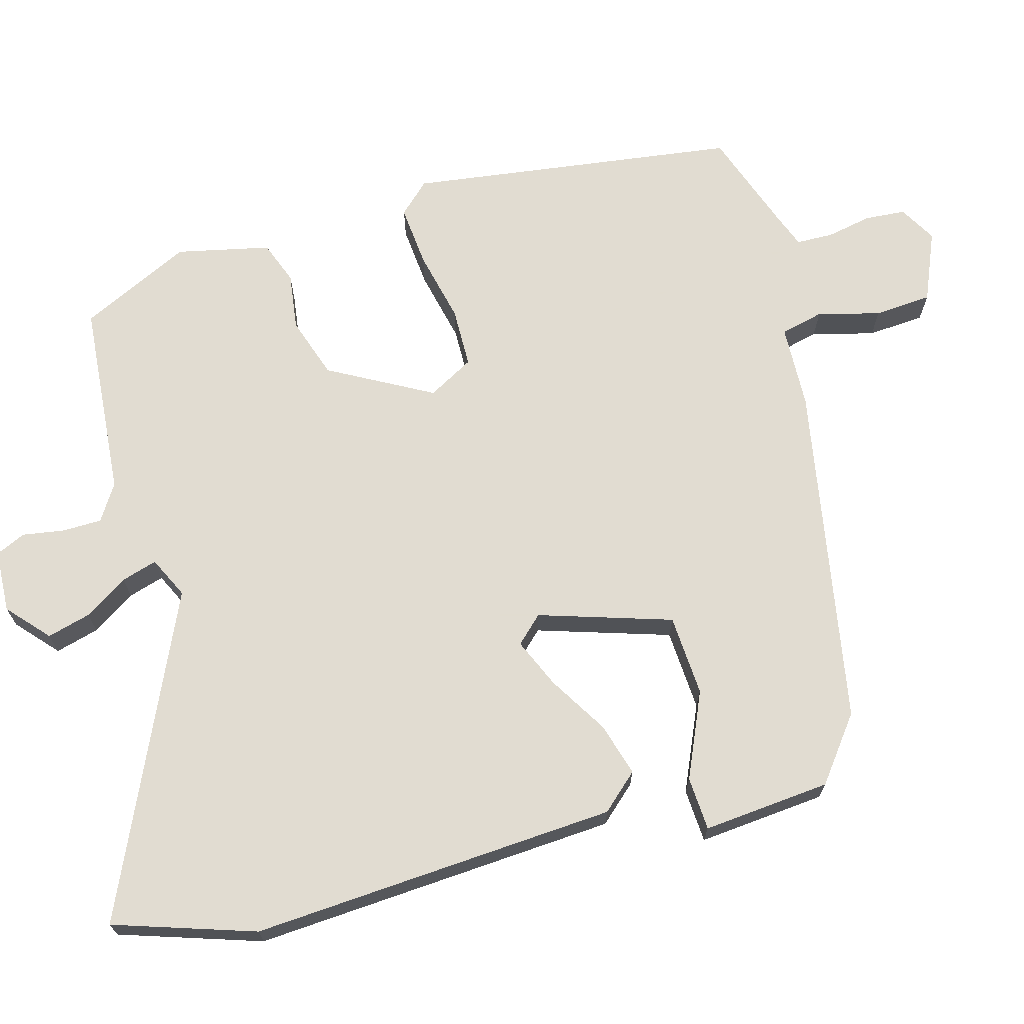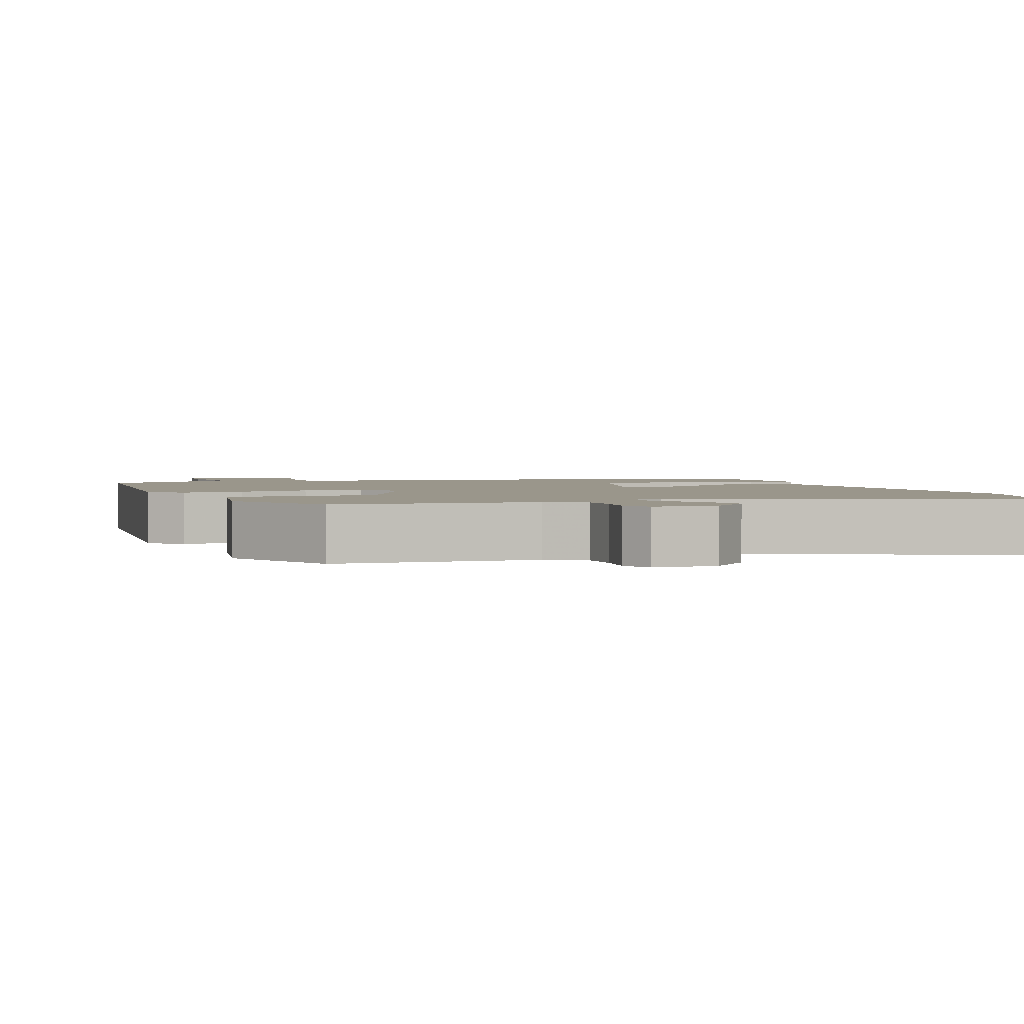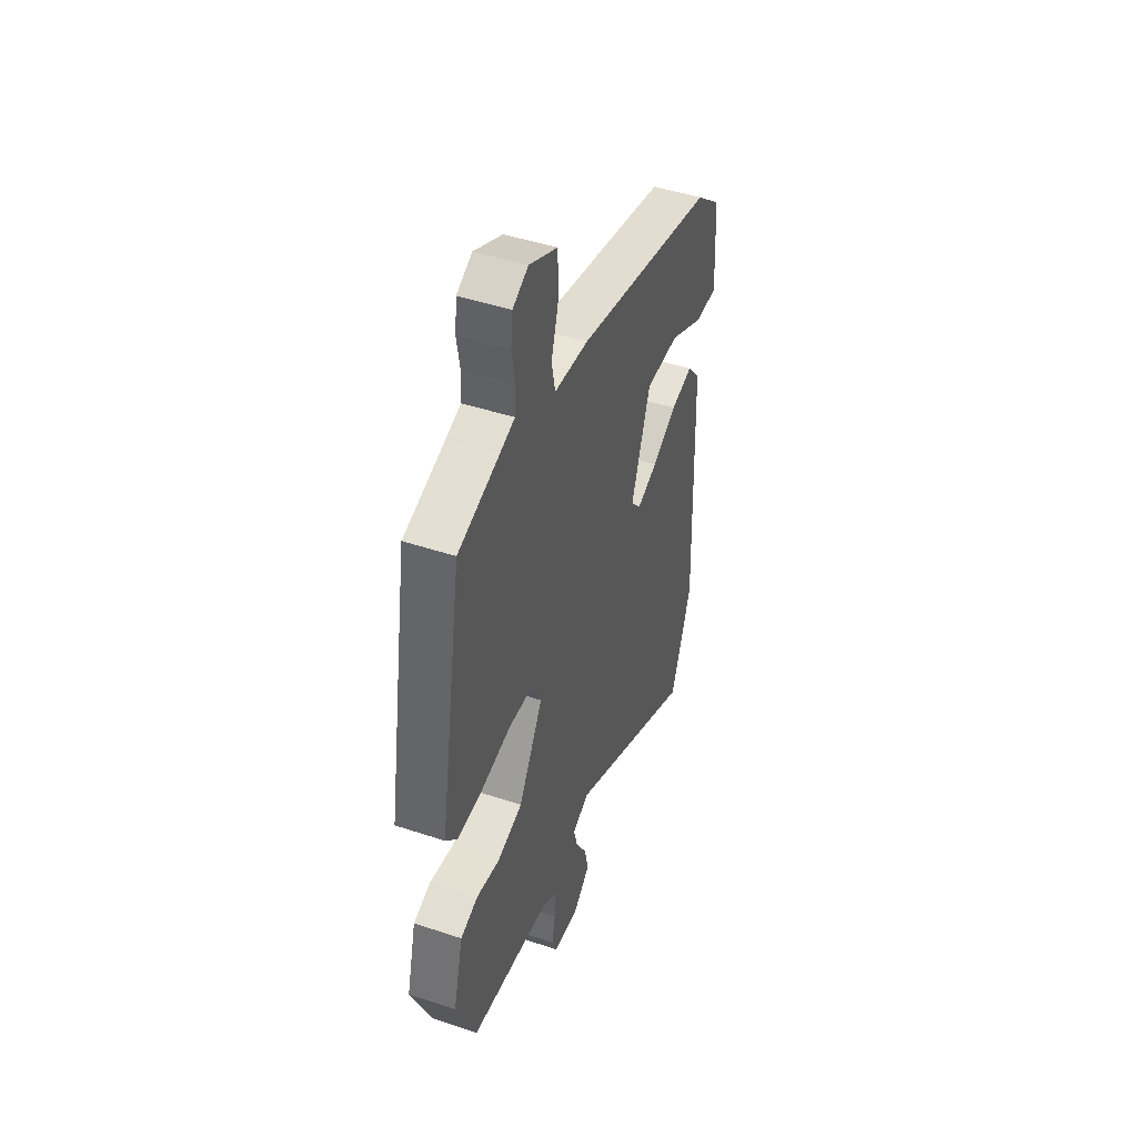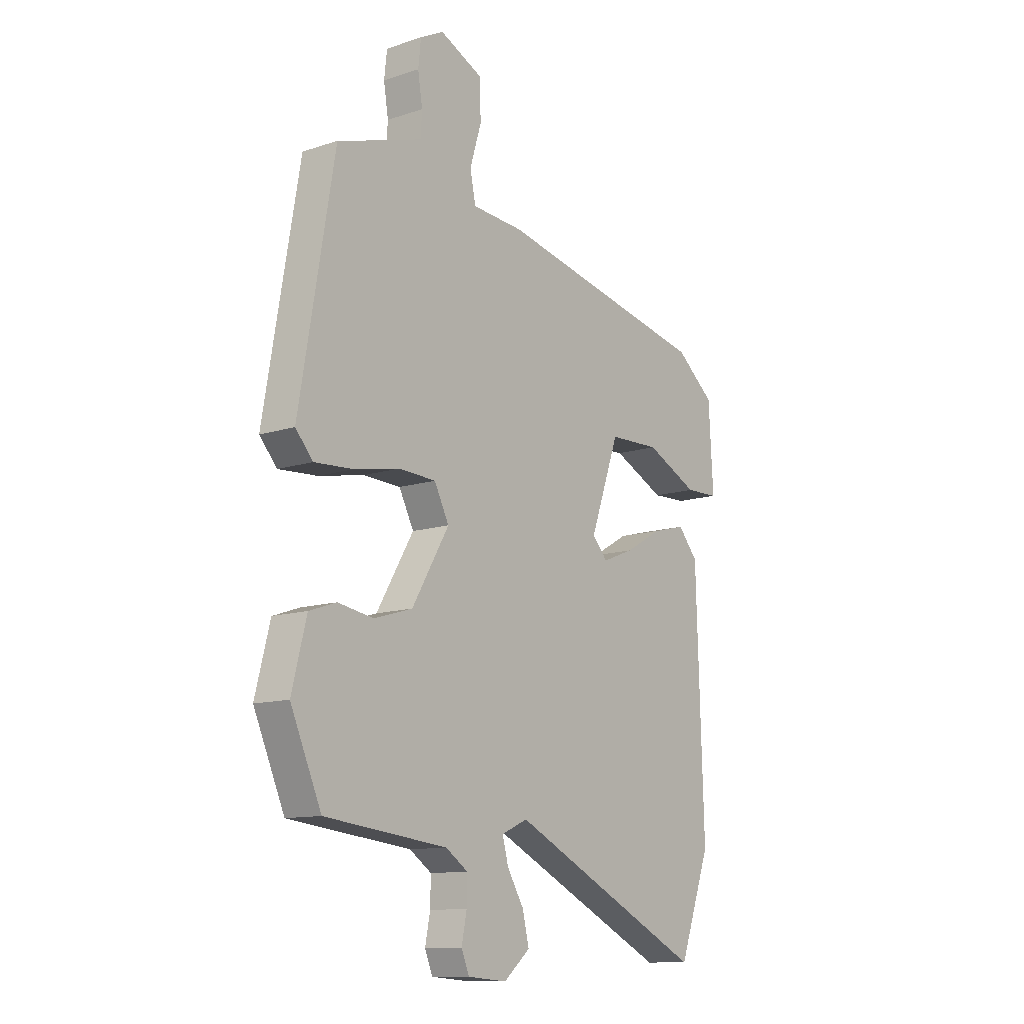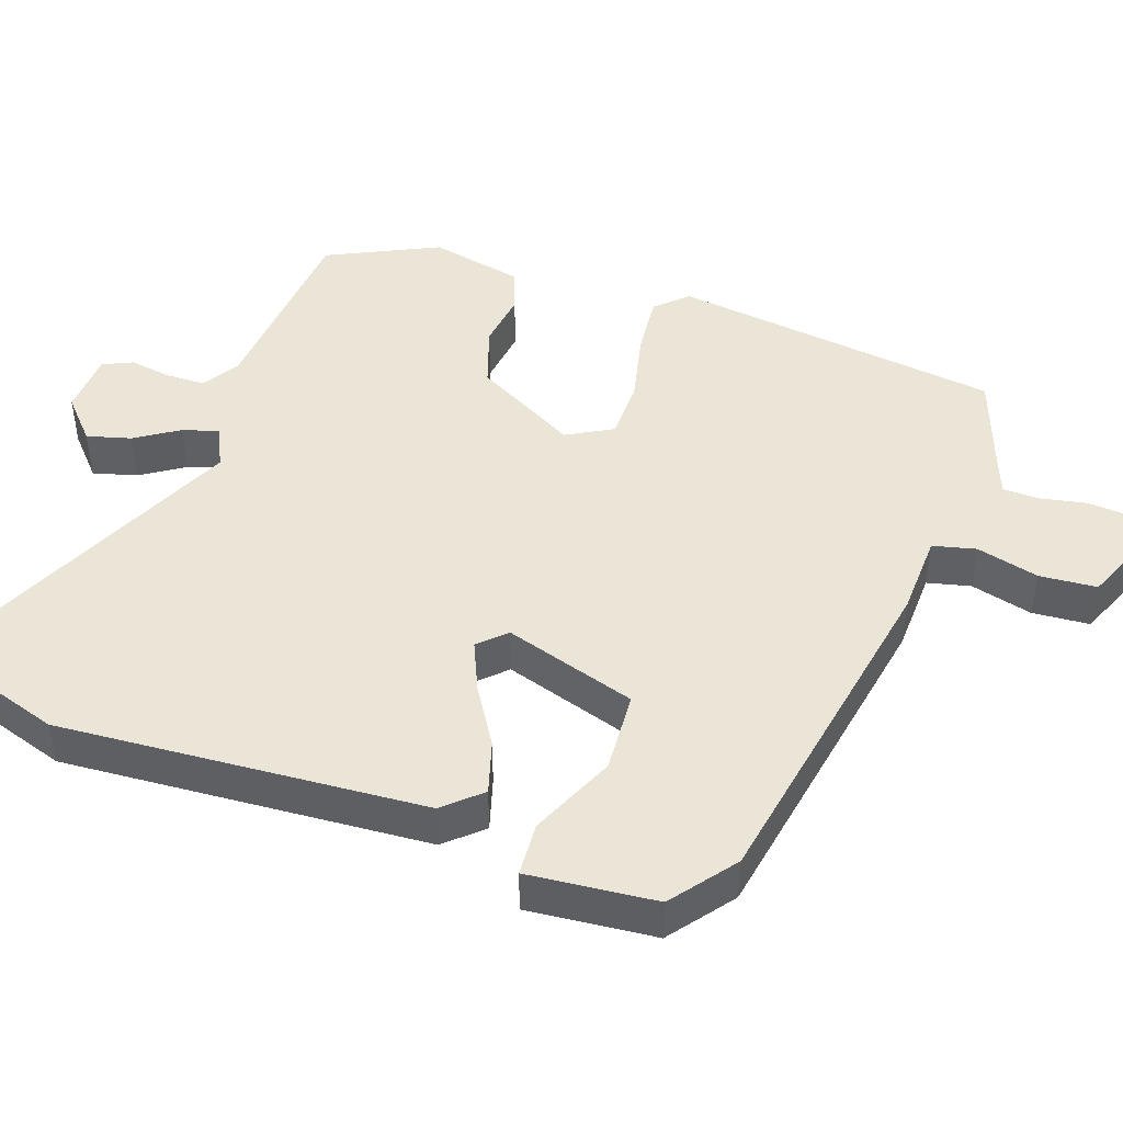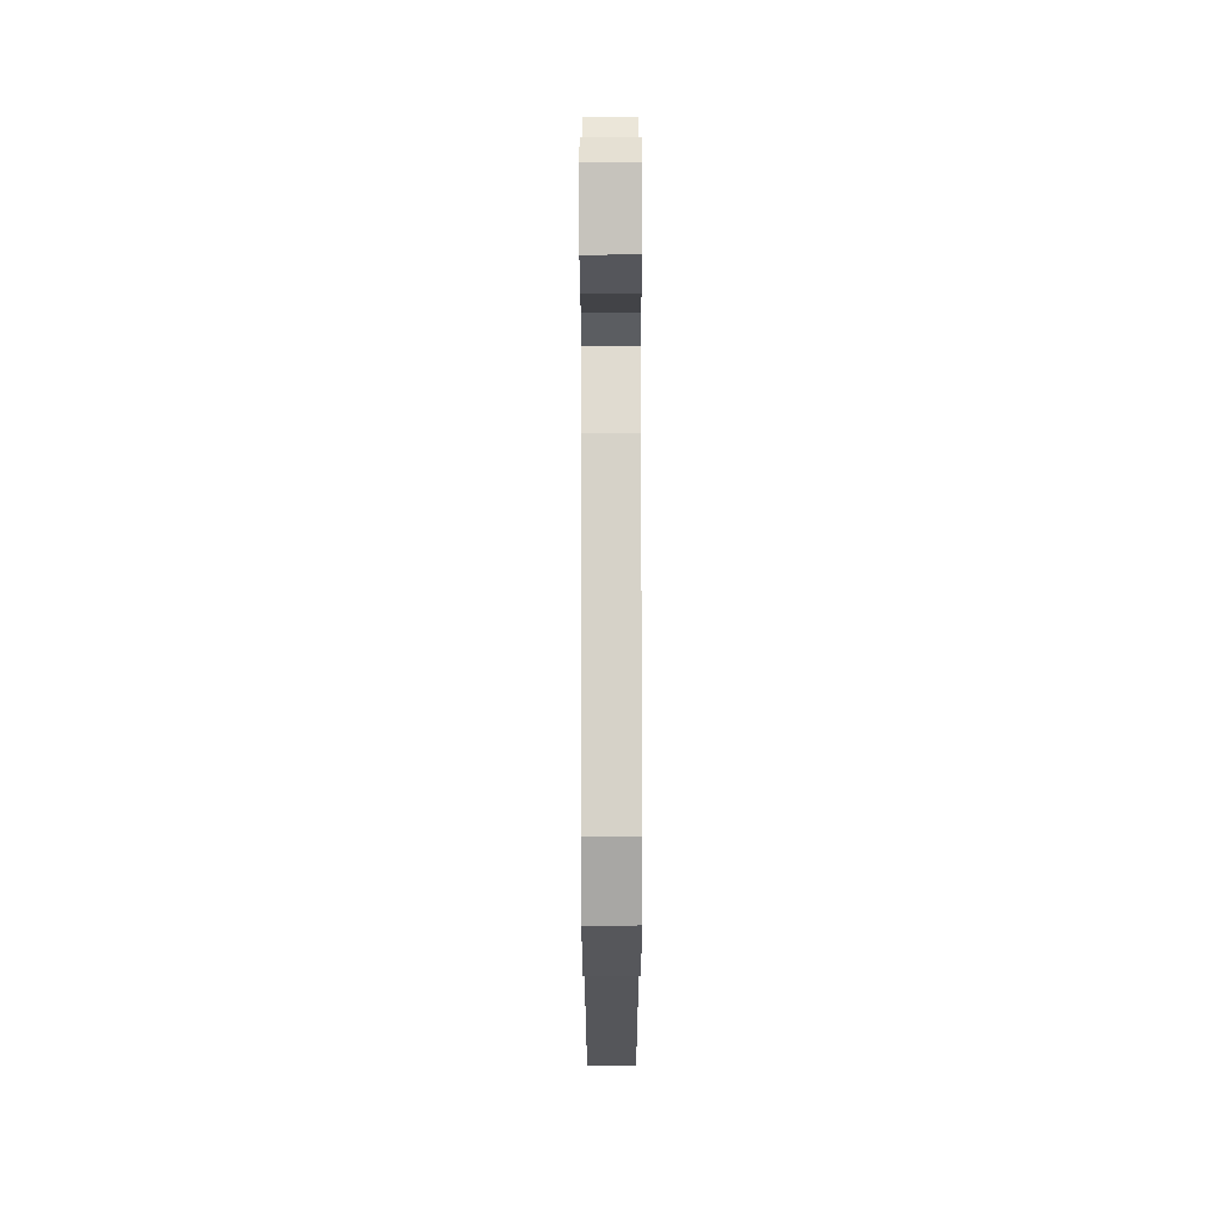
<metadata>
{"format":"obj","ext":"obj","renderer":"f3d","projection":"perspective","resolution":1024,"background":"white","views":[{"elev":69.3,"azim":-107.4,"up":"+Y"},{"elev":2.3,"azim":156.0,"up":"+Y"},{"elev":45.9,"azim":110.9,"up":"+Z"},{"elev":-11.9,"azim":128.2,"up":"+Z"},{"elev":45.7,"azim":-72.8,"up":"+Y"},{"elev":66.0,"azim":-90.1,"up":"+Z"}]}
</metadata>
<code>
v -0.435 0.07 -0.677
v -0.504 0.07 -0.488
v -0.488 0.07 0.01
v -0.445 0.07 0.061
v -0.372 0.07 0.042
v -0.291 0.07 -0.004
v -0.223 0.07 -0.031
v -0.19 0.07 0.006
v -0.253 0.07 0.184
v -0.364 0.07 0.187
v -0.478 0.07 0.132
v -0.551 0.07 0.134
v -0.541 0.07 0.308
v -0.457 0.07 0.377
v 0.007 0.07 0.477
v 0.12 0.07 0.485
v 0.132 0.07 0.544
v 0.107 0.07 0.628
v 0.11 0.07 0.706
v 0.203 0.07 0.749
v 0.254 0.07 0.722
v 0.26 0.07 0.667
v 0.25 0.07 0.605
v 0.253 0.07 0.555
v 0.3 0.07 0.539
v 0.439 0.07 0.495
v 0.515 0.07 0.049
v 0.477 0.07 0.006
v 0.393 0.07 0.011
v 0.294 0.07 0.03
v 0.213 0.07 0.026
v 0.181 0.07 -0.037
v 0.262 0.07 -0.174
v 0.346 0.07 -0.199
v 0.423 0.07 -0.186
v 0.482 0.07 -0.206
v 0.514 0.07 -0.332
v 0.447 0.07 -0.485
v 0.181 0.07 -0.516
v 0.133 0.07 -0.549
v 0.134 0.07 -0.603
v 0.145 0.07 -0.659
v 0.128 0.07 -0.7
v 0.043 0.07 -0.707
v -0.014 0.07 -0.659
v 0 0.07 -0.599
v 0.036 0.07 -0.539
v 0.049 0.07 -0.49
v -0.008 0.07 -0.465
v -0.435 0 -0.677
v -0.504 0 -0.488
v -0.488 0 0.01
v -0.445 0 0.061
v -0.372 0 0.042
v -0.291 0 -0.004
v -0.223 0 -0.031
v -0.19 0 0.006
v -0.253 0 0.184
v -0.364 0 0.187
v -0.478 0 0.132
v -0.551 0 0.134
v -0.541 0 0.308
v -0.457 0 0.377
v 0.007 0 0.477
v 0.12 0 0.485
v 0.132 0 0.544
v 0.107 0 0.628
v 0.11 0 0.706
v 0.203 0 0.749
v 0.254 0 0.722
v 0.26 0 0.667
v 0.25 0 0.605
v 0.253 0 0.555
v 0.3 0 0.539
v 0.439 0 0.495
v 0.515 0 0.049
v 0.477 0 0.006
v 0.393 0 0.011
v 0.294 0 0.03
v 0.213 0 0.026
v 0.181 0 -0.037
v 0.262 0 -0.174
v 0.346 0 -0.199
v 0.423 0 -0.186
v 0.482 0 -0.206
v 0.514 0 -0.332
v 0.447 0 -0.485
v 0.181 0 -0.516
v 0.133 0 -0.549
v 0.134 0 -0.603
v 0.145 0 -0.659
v 0.128 0 -0.7
v 0.043 0 -0.707
v -0.014 0 -0.659
v 0 0 -0.599
v 0.036 0 -0.539
v 0.049 0 -0.49
v -0.008 0 -0.465
f 44 45 46 47
f 44 47 48
f 41 42 43 44
f 40 41 44 48
f 39 40 48
f 38 39 48 49
f 34 35 36 37
f 33 34 37 38
f 27 28 29 30
f 25 26 27 30
f 24 25 30 31
f 23 24 31 32
f 21 22 23
f 20 21 23 32
f 17 18 19 20
f 16 17 20 32
f 14 15 16 32
f 10 11 12 13
f 9 10 13 14
f 3 4 5 6
f 3 6 7
f 49 1 2 3
f 33 38 49 3
f 9 14 32 33
f 8 9 33
f 7 8 33
f 3 7 33
f 96 95 94 93
f 97 96 93
f 93 92 91 90
f 97 93 90 89
f 97 89 88
f 98 97 88 87
f 86 85 84 83
f 87 86 83 82
f 79 78 77 76
f 79 76 75 74
f 80 79 74 73
f 81 80 73 72
f 72 71 70
f 81 72 70 69
f 69 68 67 66
f 81 69 66 65
f 81 65 64 63
f 62 61 60 59
f 63 62 59 58
f 55 54 53 52
f 56 55 52
f 52 51 50 98
f 52 98 87 82
f 82 81 63 58
f 82 58 57
f 82 57 56
f 82 56 52
f 1 50 51 2
f 2 51 52 3
f 3 52 53 4
f 4 53 54 5
f 5 54 55 6
f 6 55 56 7
f 7 56 57 8
f 8 57 58 9
f 9 58 59 10
f 10 59 60 11
f 11 60 61 12
f 12 61 62 13
f 13 62 63 14
f 14 63 64 15
f 15 64 65 16
f 16 65 66 17
f 17 66 67 18
f 18 67 68 19
f 19 68 69 20
f 20 69 70 21
f 21 70 71 22
f 22 71 72 23
f 23 72 73 24
f 24 73 74 25
f 25 74 75 26
f 26 75 76 27
f 27 76 77 28
f 28 77 78 29
f 29 78 79 30
f 30 79 80 31
f 31 80 81 32
f 32 81 82 33
f 33 82 83 34
f 34 83 84 35
f 35 84 85 36
f 36 85 86 37
f 37 86 87 38
f 38 87 88 39
f 39 88 89 40
f 40 89 90 41
f 41 90 91 42
f 42 91 92 43
f 43 92 93 44
f 44 93 94 45
f 45 94 95 46
f 46 95 96 47
f 47 96 97 48
f 48 97 98 49
f 49 98 50 1

</code>
